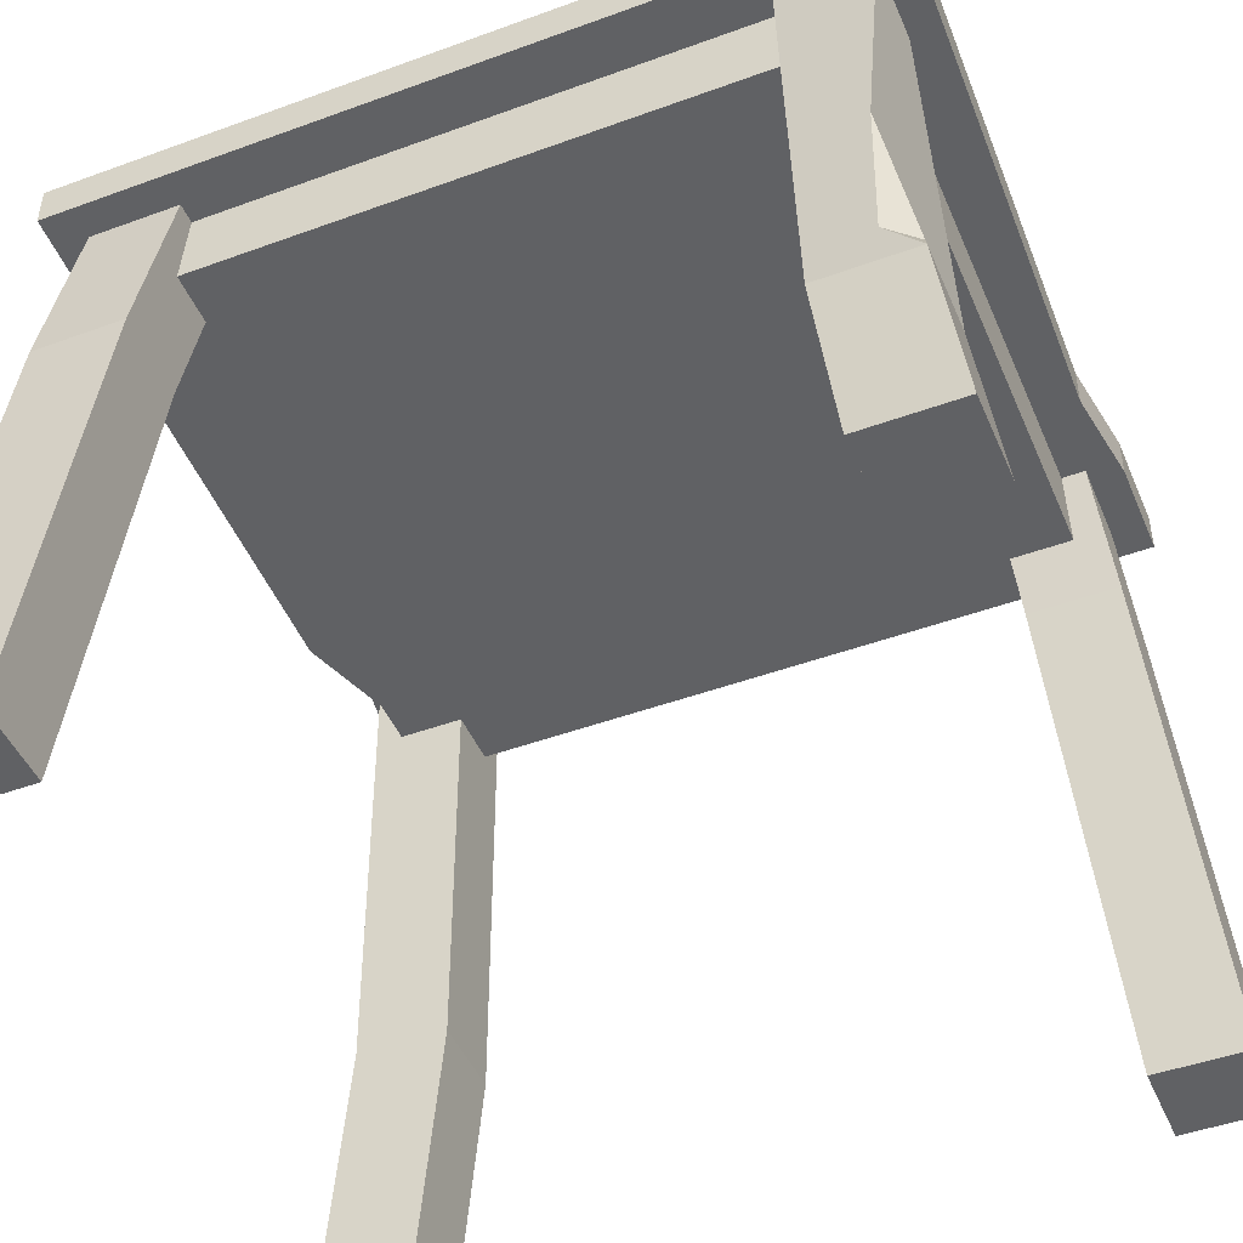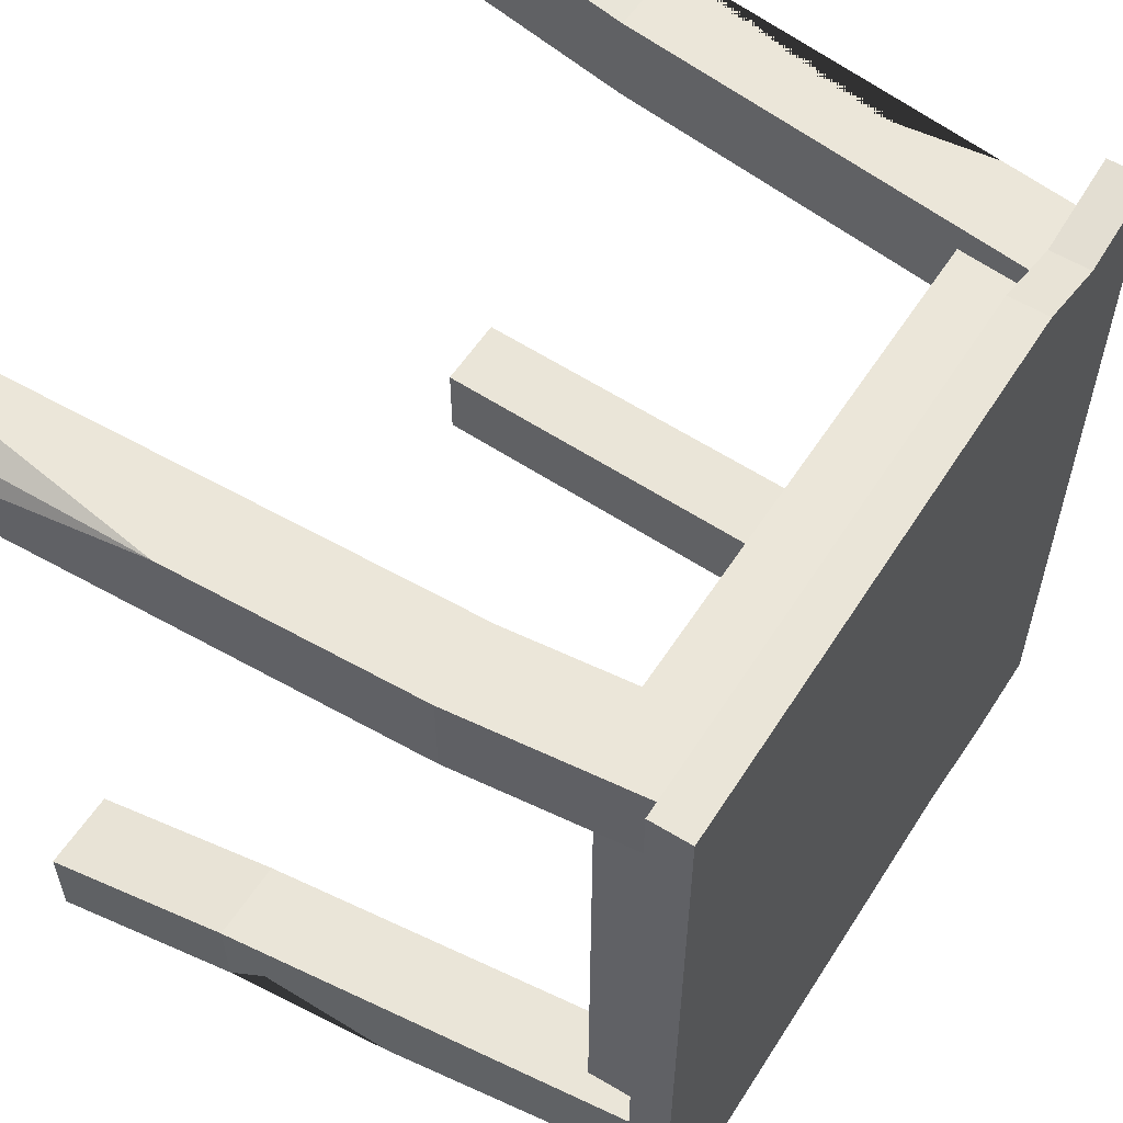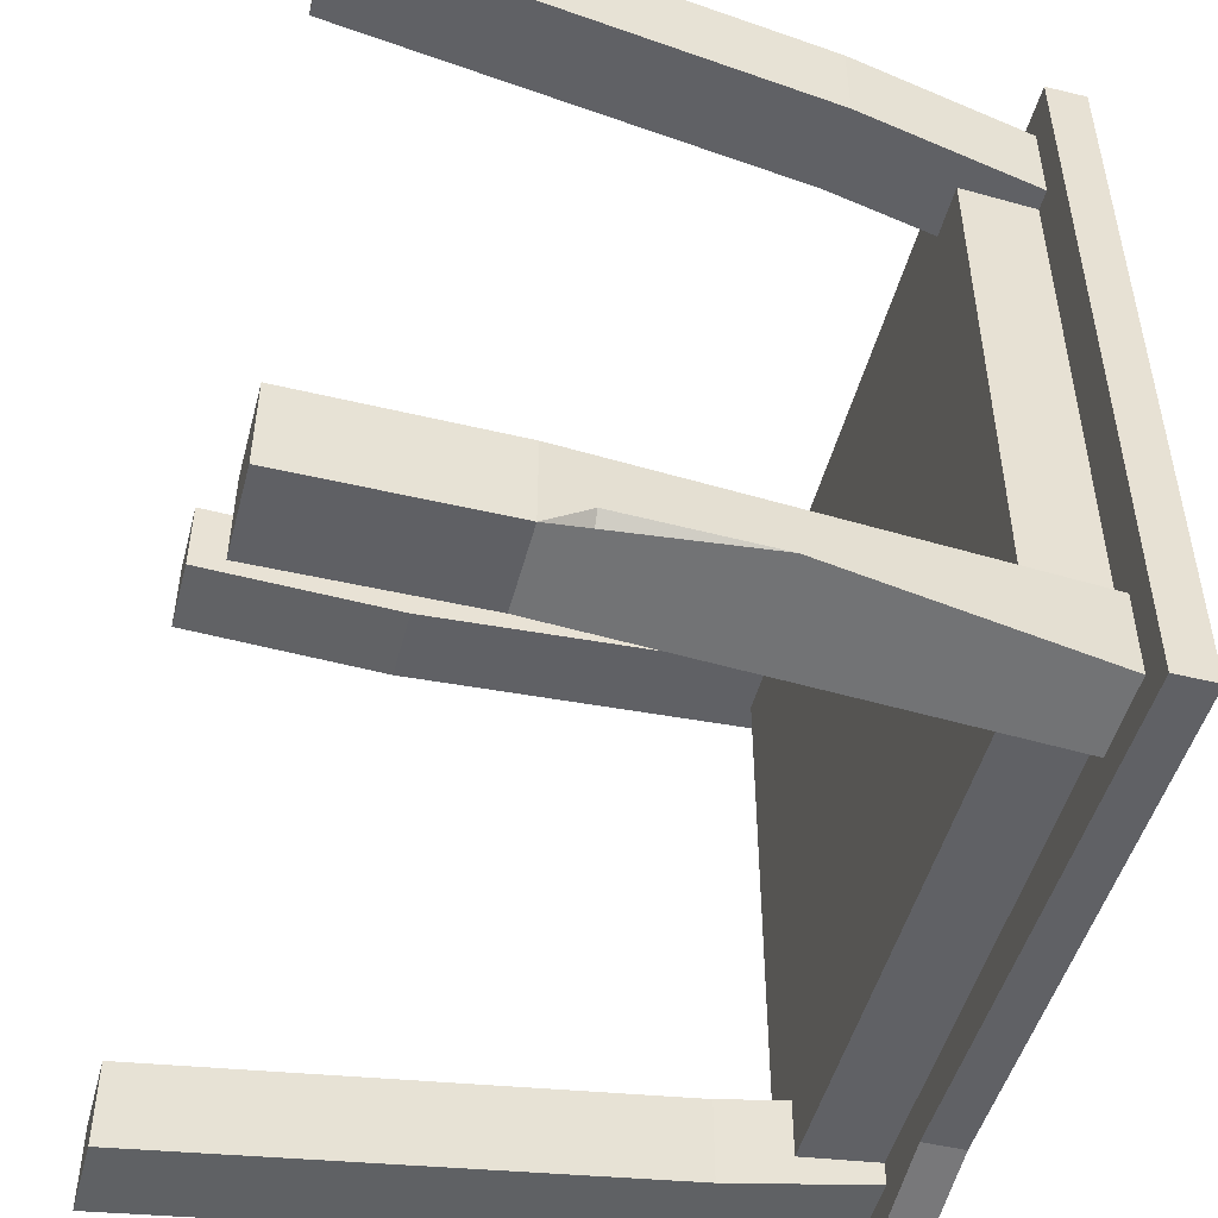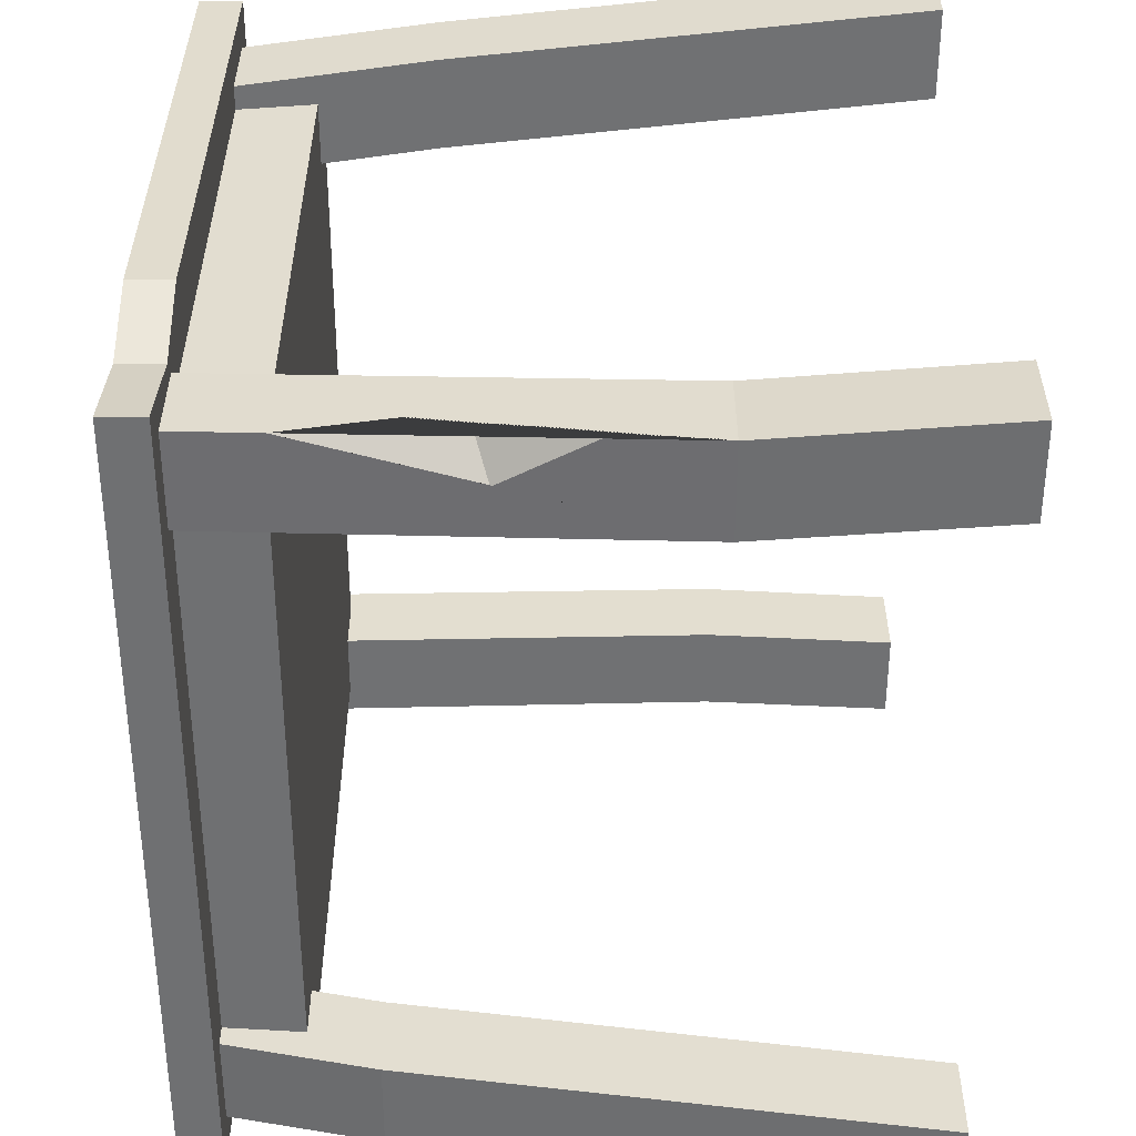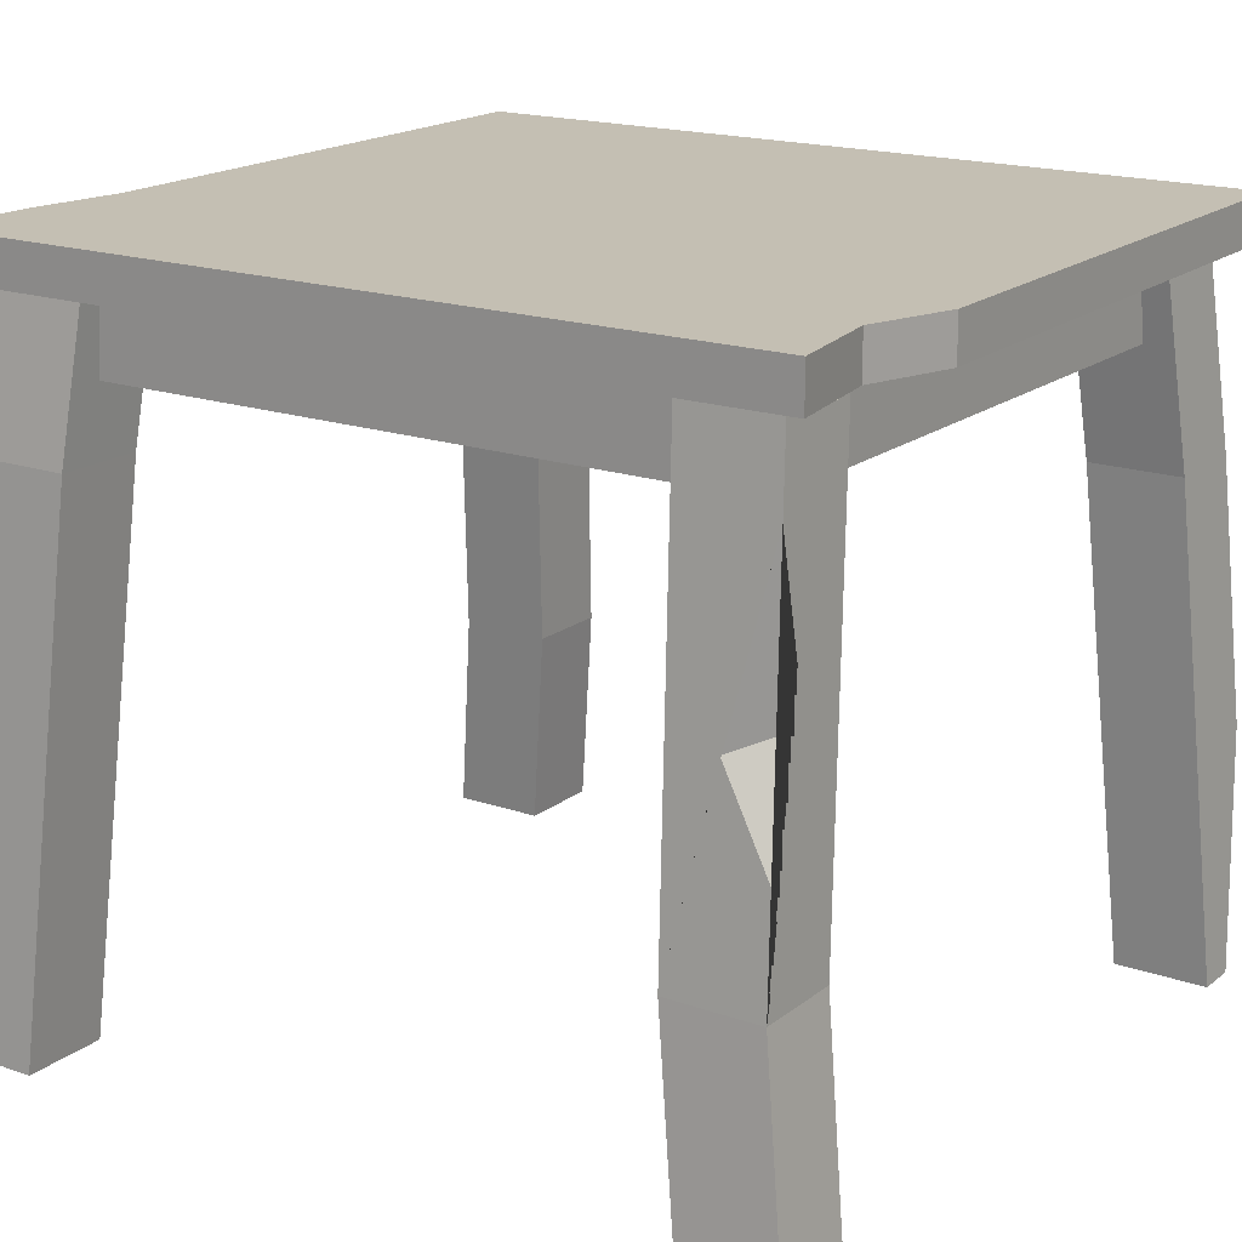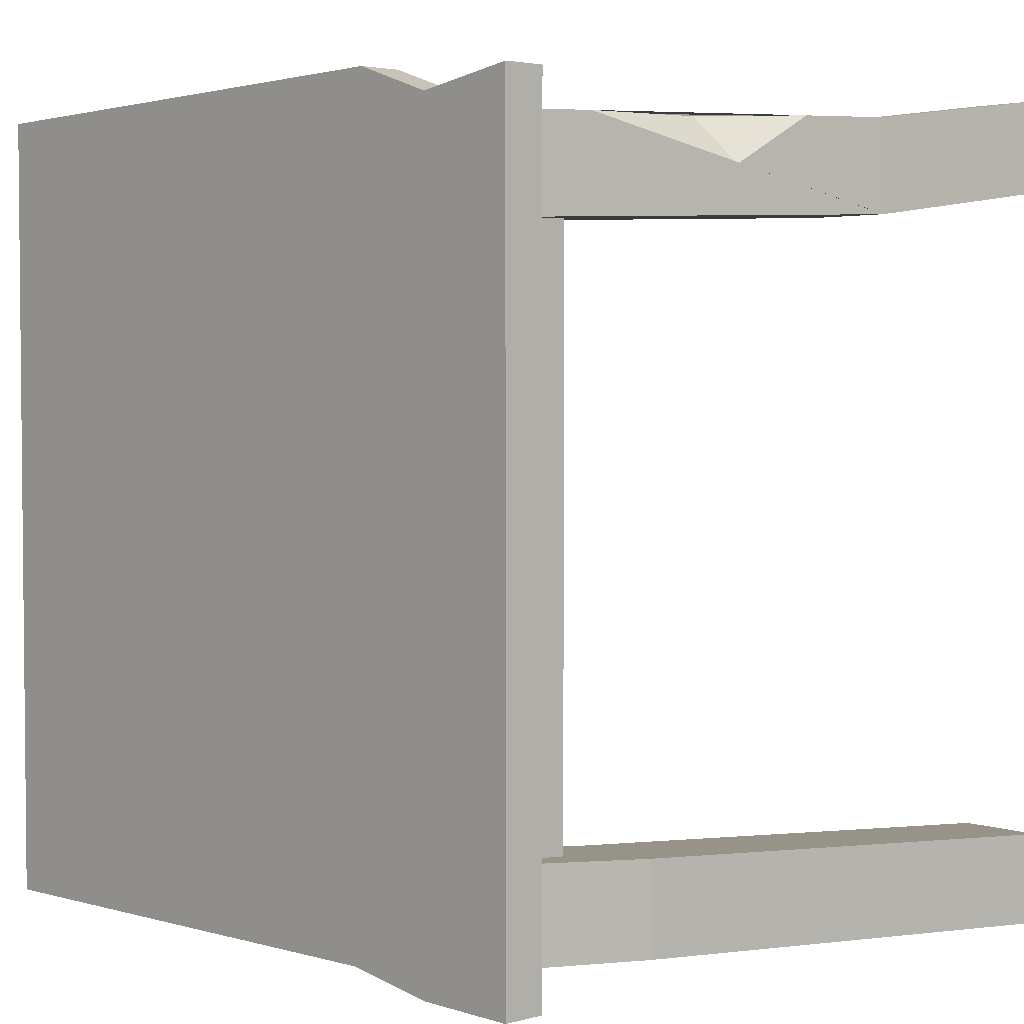
<metadata>
{"format":"obj","ext":"obj","renderer":"f3d","projection":"perspective","resolution":1024,"background":"white","views":[{"elev":-46.9,"azim":112.5,"up":"+Y"},{"elev":57.1,"azim":122.5,"up":"+Z"},{"elev":-49.6,"azim":75.2,"up":"+Z"},{"elev":35.2,"azim":-90.1,"up":"+Z"},{"elev":17.8,"azim":-55.6,"up":"+Y"},{"elev":3.3,"azim":-132.7,"up":"+Z"}]}
</metadata>
<code>
v -0.419 0.7427 0.4496
v 0.419 0.7427 0.4496
v -0.419 0.7897 0.4496
v 0.419 0.7897 0.4496
v -0.419 0.7897 -0.4496
v 0.419 0.7897 -0.4496
v -0.419 0.7427 -0.4496
v 0.419 0.7427 -0.4496
v -0.2102 0.7897 0.4625
v -0.194 0.7897 -0.4341
v -0.194 0.7427 -0.4341
v -0.2102 0.7427 0.4625
v -0.3039 0.7897 0.4313
v -0.3039 0.7897 -0.4496
v -0.3039 0.7427 -0.4496
v -0.3039 0.7427 0.4313
v -0.3592 0.6572 0.3855
v 0.3592 0.6572 0.3855
v -0.3592 0.7427 0.3855
v 0.3592 0.7427 0.3855
v -0.3592 0.7427 -0.3855
v 0.3592 0.7427 -0.3855
v -0.3592 0.6572 -0.3855
v 0.3592 0.6572 -0.3855
v -0.4521 0 -0.4663
v -0.3568 0 -0.4663
v -0.3823 0.7427 -0.4121
v -0.287 0.7427 -0.4121
v -0.3823 0.7427 -0.3099
v -0.287 0.7427 -0.3099
v -0.4521 0 -0.364
v -0.3568 0 -0.364
v -0.4061 0.5807 -0.4243
v -0.3108 0.5807 -0.4243
v -0.3108 0.5807 -0.3221
v -0.4061 0.5807 -0.3221
v -0.4521 0 0.4663
v -0.3568 0 0.4663
v -0.3823 0.7427 0.4121
v -0.287 0.7427 0.4121
v -0.3823 0.7427 0.3099
v -0.287 0.7427 0.3099
v -0.4521 0 0.364
v -0.3568 0 0.364
v -0.4298 0.2539 0.4321
v -0.4298 0.2539 0.3299
v -0.3345 0.2539 0.3299
v -0.3345 0.2539 0.4321
v -0.4188 0.3669 0.4275
v -0.3913 0.6509 0.4159
v -0.3656 0.4812 0.4228
v -0.4096 0.4615 0.3733
v 0.4521 0 -0.4663
v 0.3568 0 -0.4663
v 0.3823 0.7427 -0.4121
v 0.287 0.7427 -0.4121
v 0.3823 0.7427 -0.3099
v 0.287 0.7427 -0.3099
v 0.4521 0 -0.364
v 0.3568 0 -0.364
v 0.4311 0.224 -0.336
v 0.4311 0.224 -0.4382
v 0.3358 0.224 -0.4382
v 0.3358 0.224 -0.336
v 0.425 0.437 -0.4025
v 0.3936 0.2747 -0.4357
v 0.4265 0.2731 -0.3995
v 0.4364 0 0.4454
v 0.3568 0 0.4663
v 0.3823 0.7427 0.4121
v 0.287 0.7427 0.4121
v 0.3823 0.7427 0.3099
v 0.287 0.7427 0.3099
v 0.4521 0 0.364
v 0.3568 0 0.364
v 0.318 0.5303 0.4275
v 0.318 0.5303 0.3252
v 0.4133 0.5303 0.3252
v 0.4133 0.5303 0.4275
v 0.4013 0 0.4663
v 0.4336 0.2518 0.4479
v 0.4521 0 0.4204
f 1 16 13 3
f 3 13 14 5
f 5 14 15 7
f 7 15 16 1
f 2 8 6 4
f 7 1 3 5
f 9 4 6 10
f 11 10 6 8
f 12 11 8 2
f 9 12 2 4
f 13 9 10 14
f 15 14 10 11
f 16 15 11 12
f 13 16 12 9
f 17 18 20 19
f 21 22 24 23
f 23 24 18 17
f 18 24 22 20
f 23 17 19 21
f 25 33 34 26
f 36 31 32 35
f 31 25 26 32
f 26 34 35 32
f 31 36 33 25
f 33 27 28 34
f 35 34 28 30
f 29 36 35 30
f 33 36 29 27
f 37 38 48 45
f 46 47 44 43
f 43 44 38 37
f 38 44 47 48
f 43 37 45 46
f 46 45 49 52 50 39 41
f 41 42 47 46
f 48 47 42 40
f 45 48 40 39 50 51 49
f 50 52 51
f 51 52 49
f 62 63 56 55 65 66
f 57 58 64 61
f 59 60 54 53
f 63 64 58 56
f 61 62 67 65 55 57
f 59 53 62 61
f 53 54 63 62
f 54 60 64 63
f 61 64 60 59
f 67 66 65
f 62 66 67
f 80 81 79 76 69
f 78 74 75 77
f 74 82 68 80 69 75
f 69 76 77 75
f 74 78 79 81 82
f 76 71 73 77
f 72 78 77 73
f 79 78 72 70
f 76 79 70 71
f 68 81 80
f 82 81 68

</code>
